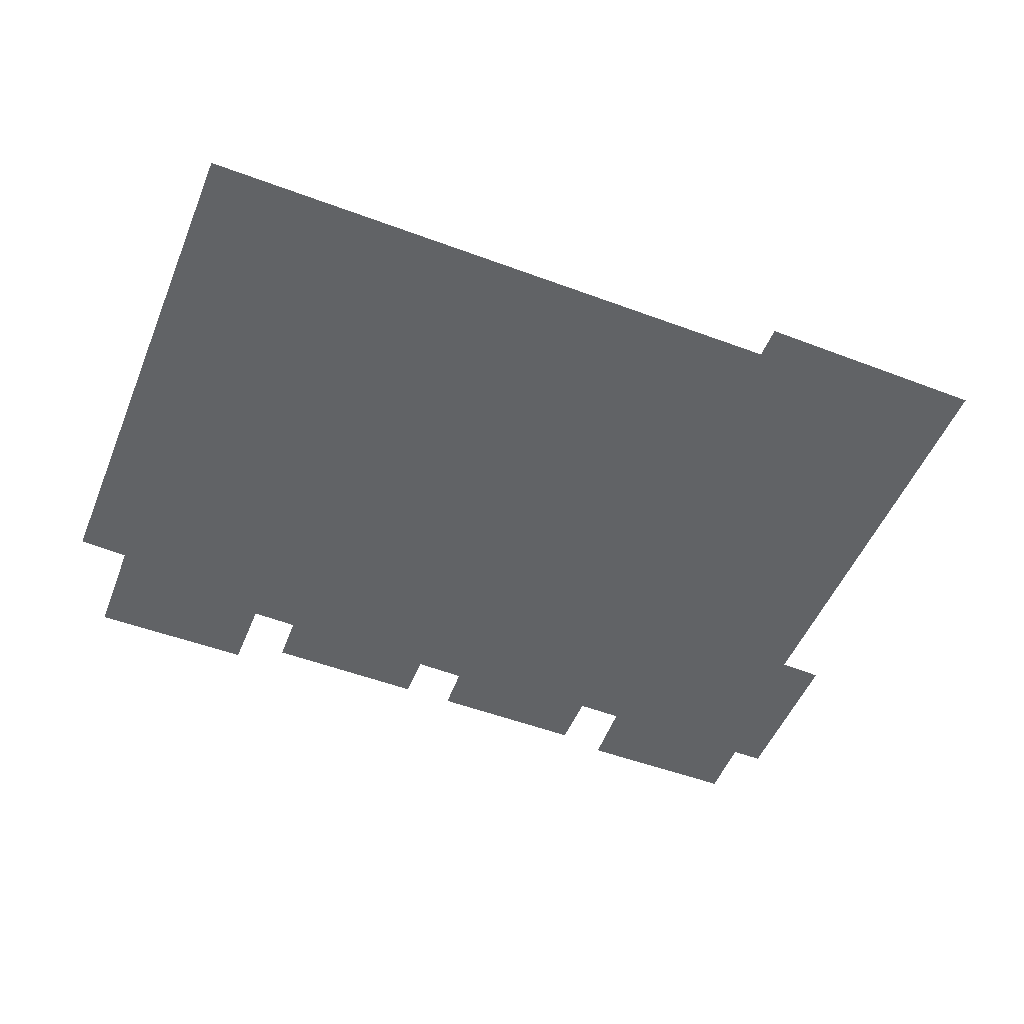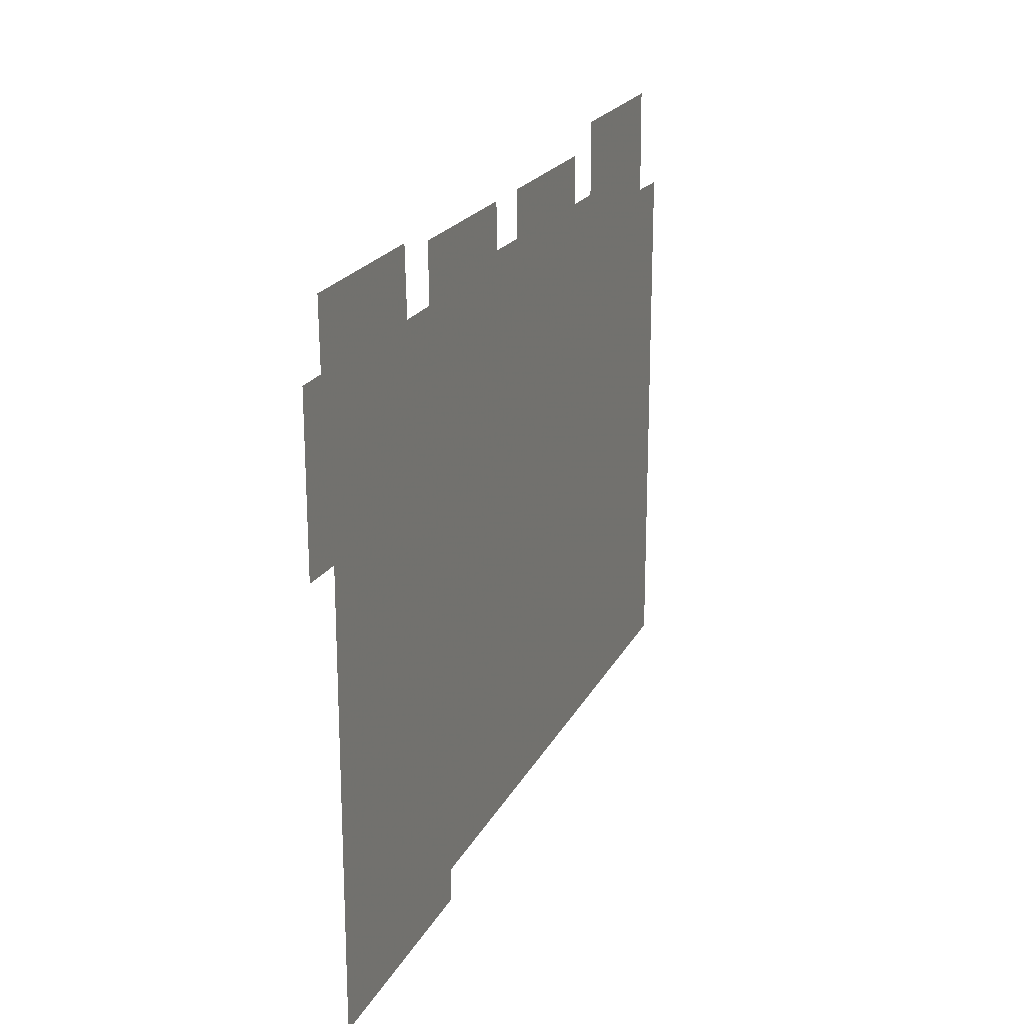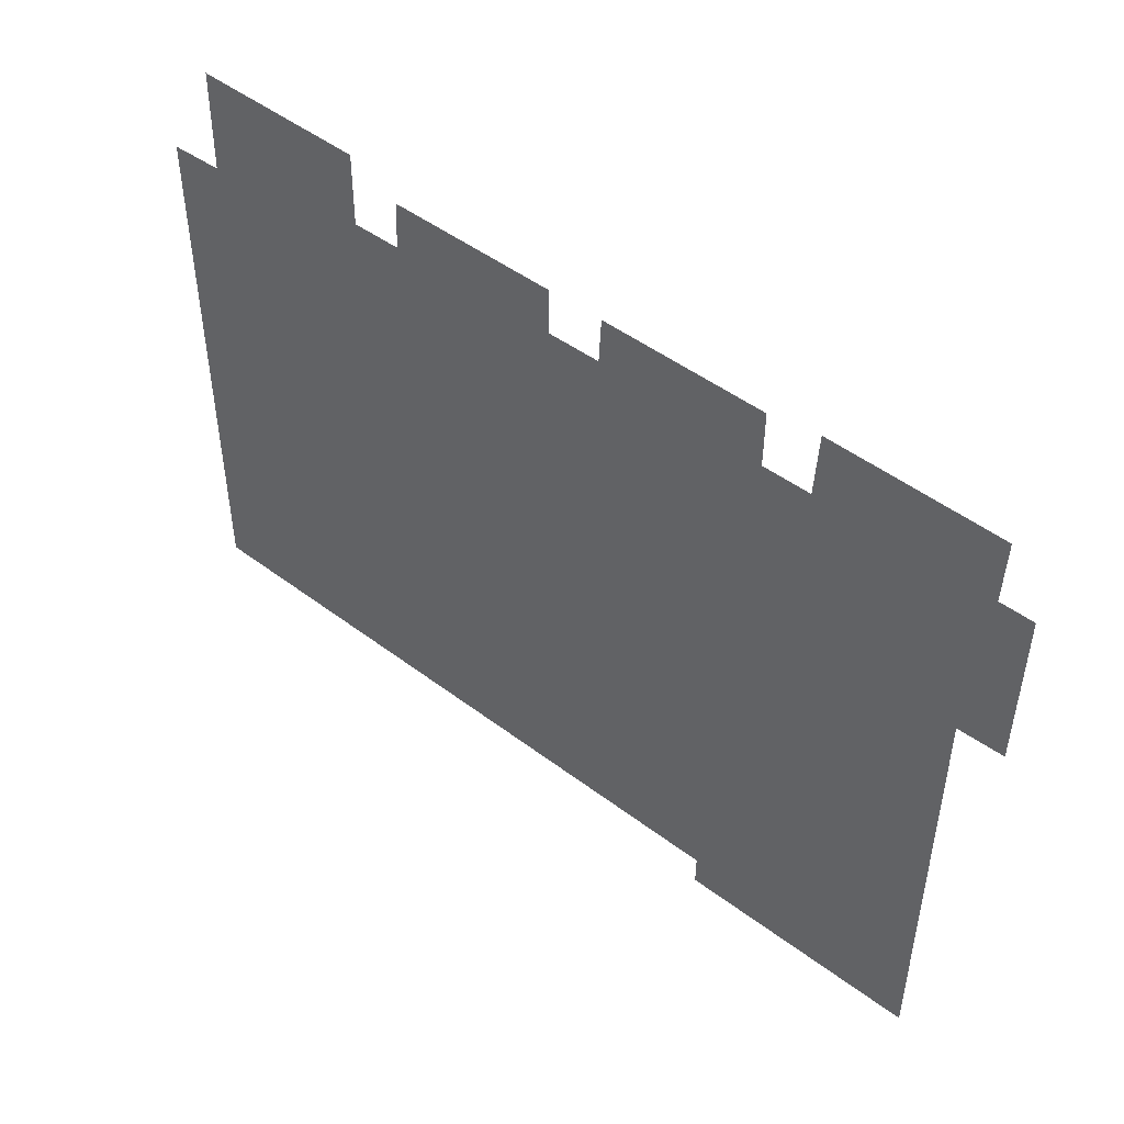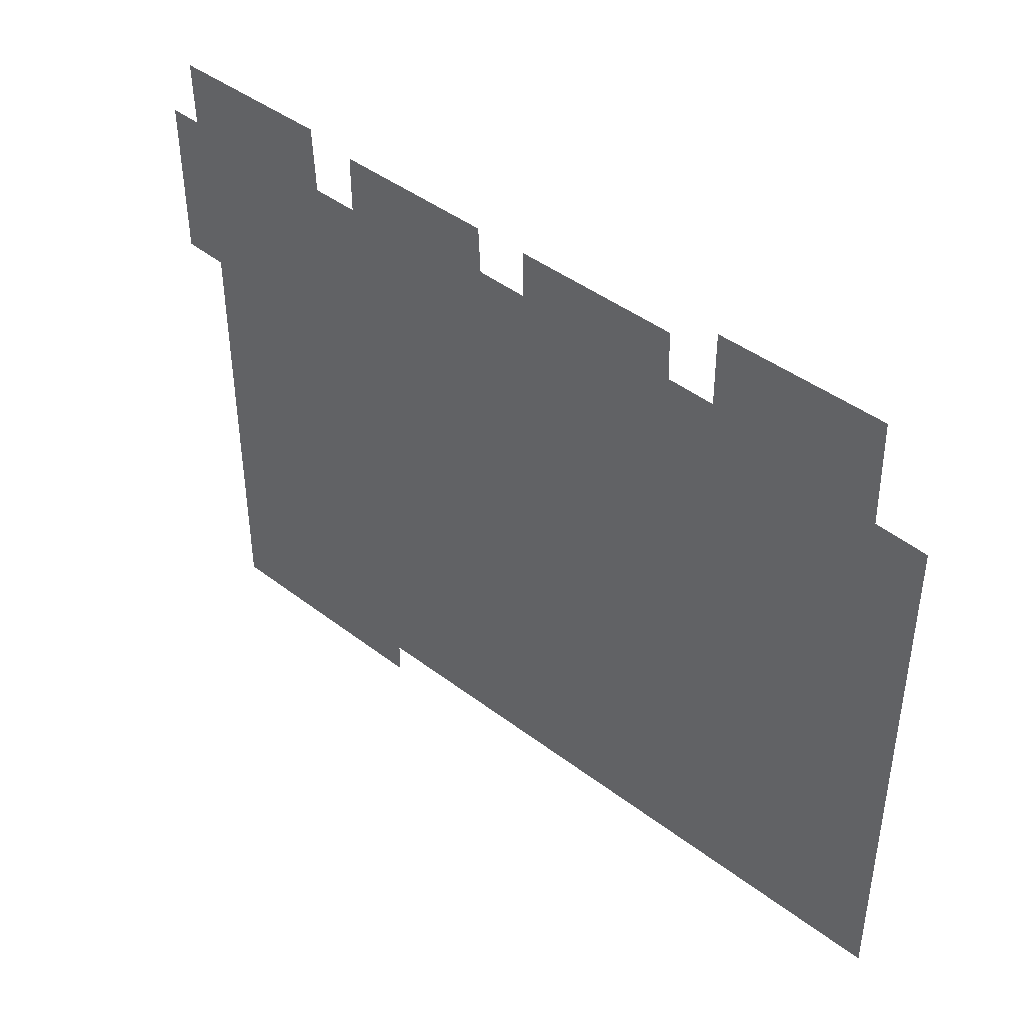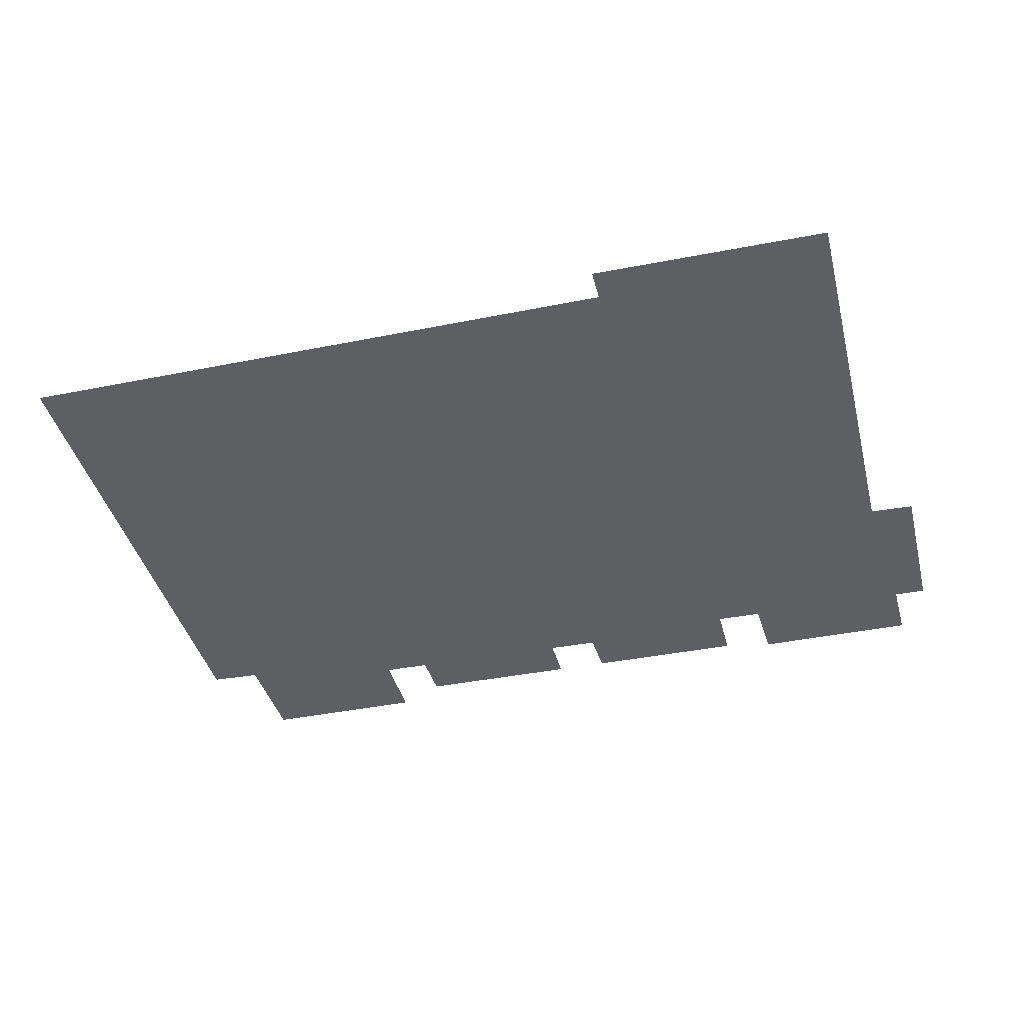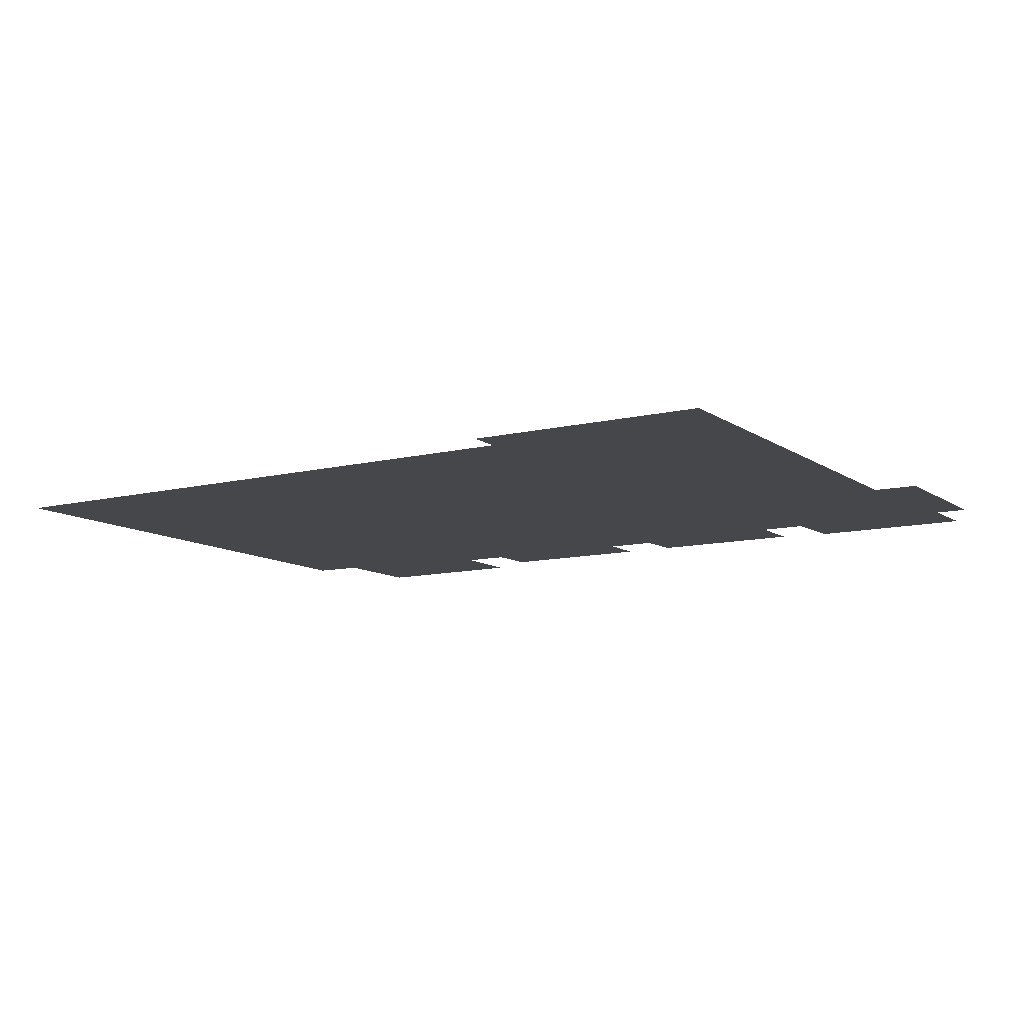
<metadata>
{"format":"obj","ext":"obj","renderer":"f3d","projection":"perspective","resolution":1024,"background":"white","views":[{"elev":-50.8,"azim":-22.1,"up":"+Z"},{"elev":20.9,"azim":110.5,"up":"+Y"},{"elev":48.6,"azim":40.2,"up":"+Y"},{"elev":42.6,"azim":-137.8,"up":"+Y"},{"elev":-40.7,"azim":13.9,"up":"+Z"},{"elev":-10.8,"azim":31.7,"up":"+Z"}]}
</metadata>
<code>
v -29.63 13.08 0
v -29.63 8.411 0
v -24.26 8.415 0
v -24.27 8.131 0
v -22.2 8.152 0
v -22.2 11.93 0
v -21.81 11.95 0
v -21.8 13.35 0
v -22.09 13.35 0
v -22.07 13.91 0
v -23.53 13.9 0
v -23.55 13.33 0
v -23.97 13.33 0
v -23.96 13.82 0
v -25.37 13.81 0
v -25.38 13.41 0
v -25.84 13.4 0
v -25.83 13.81 0
v -27.27 13.8 0
v -27.28 13.37 0
v -27.7 13.36 0
v -27.69 14.01 0
v -29.16 14.01 0
v -29.18 13.1 0
f 2 3 1
f 23 24 22
f 5 6 4
f 10 11 9
f 11 12 9
f 22 24 21
f 14 15 13
f 19 20 18
f 15 16 13
f 18 20 17
f 7 8 6
f 8 9 6
f 9 12 6
f 6 12 4
f 12 13 4
f 1 3 24
f 24 3 21
f 21 3 20
f 20 3 17
f 17 3 16
f 16 3 13
f 4 13 3

</code>
